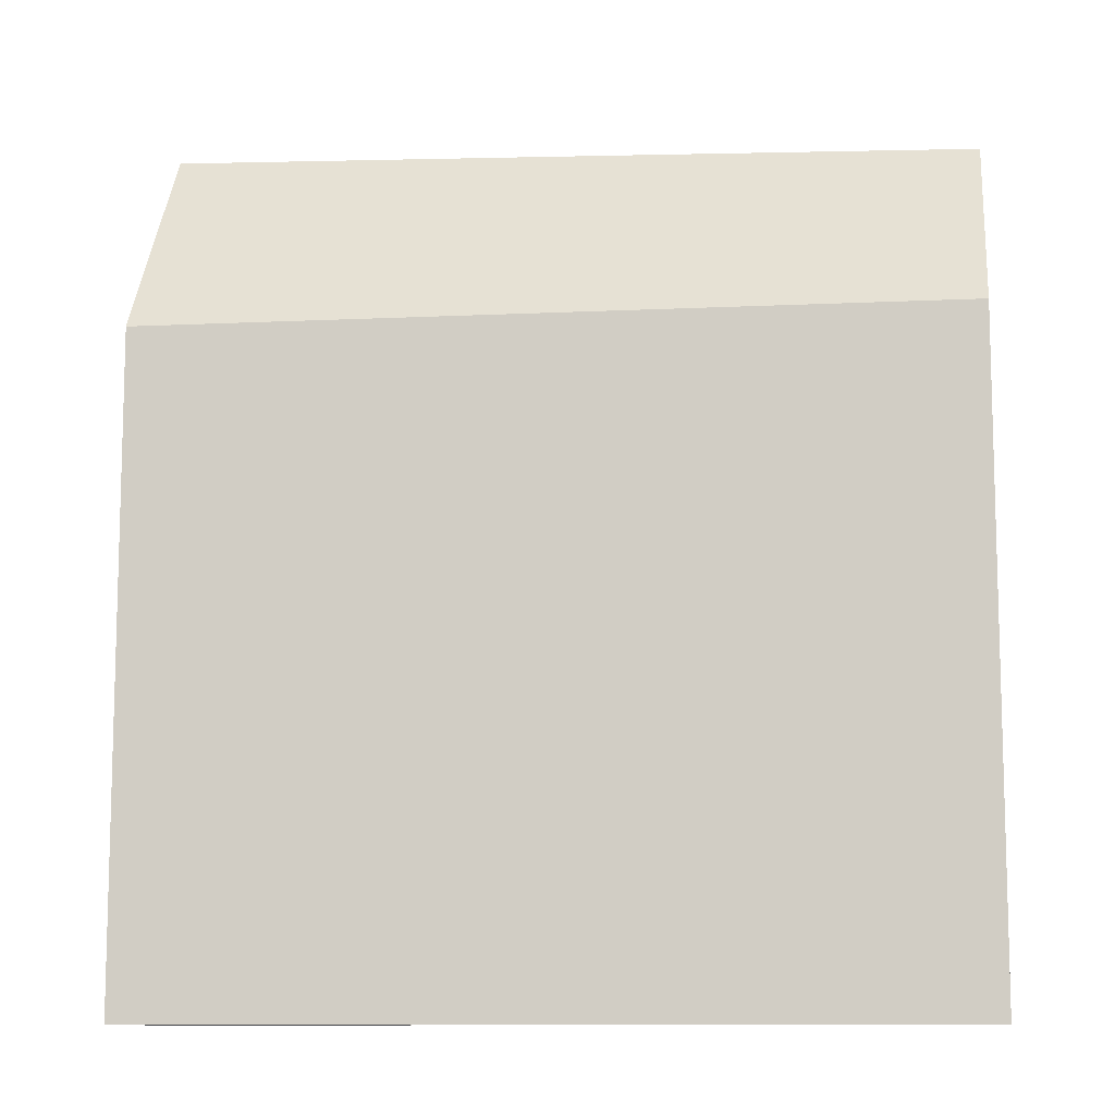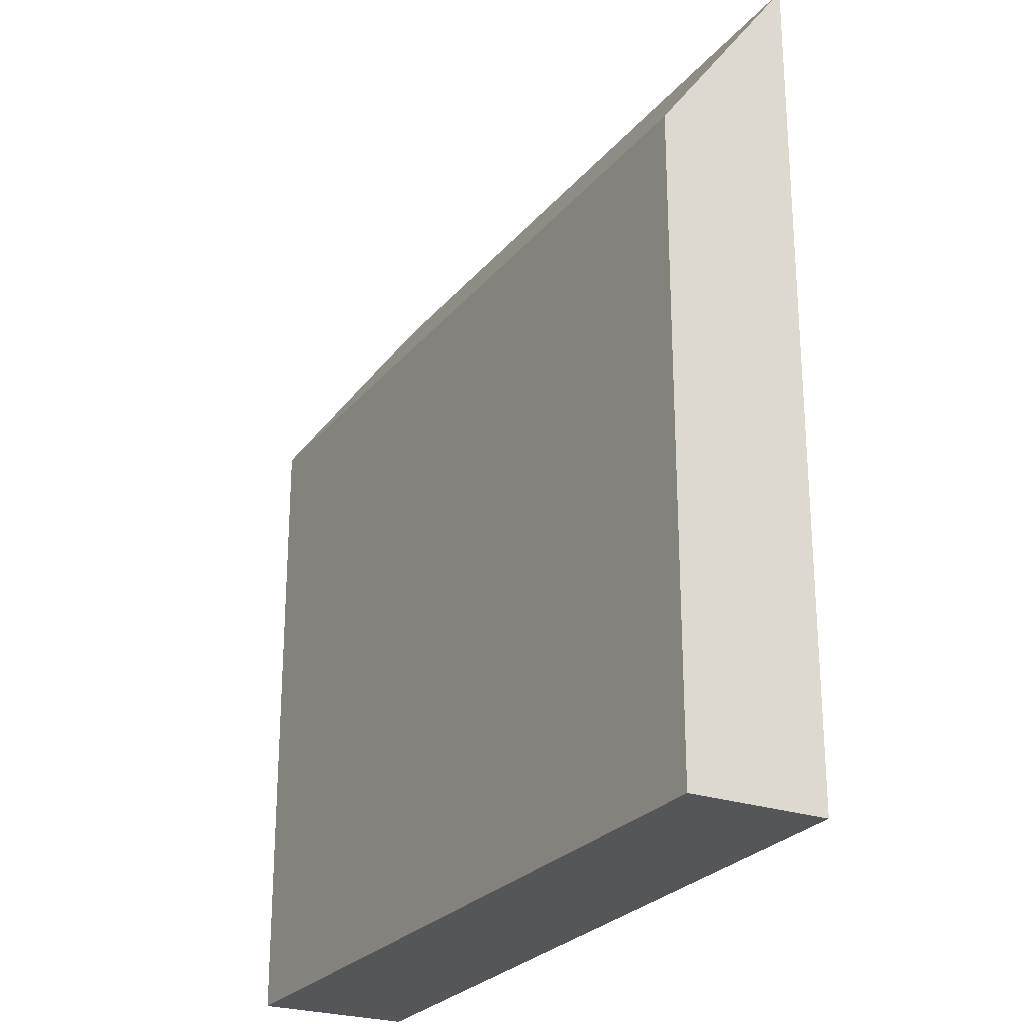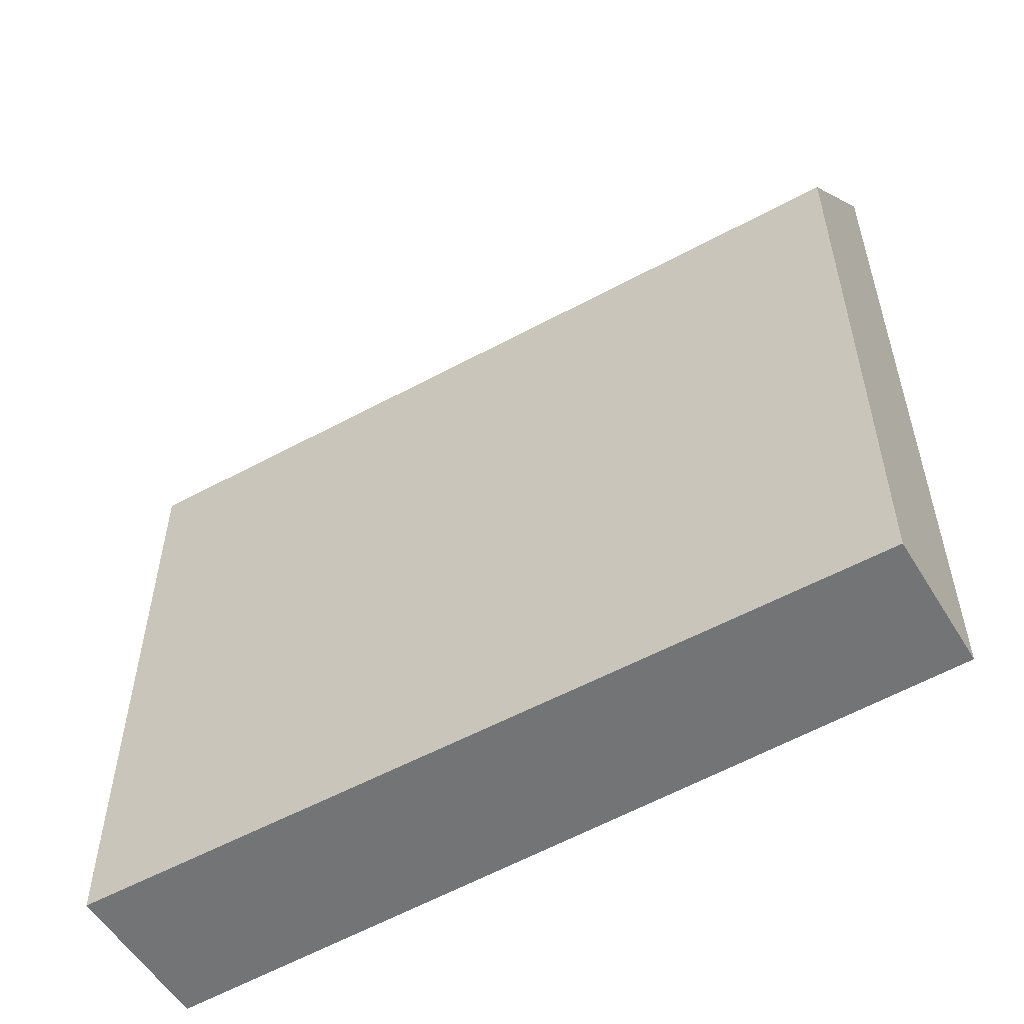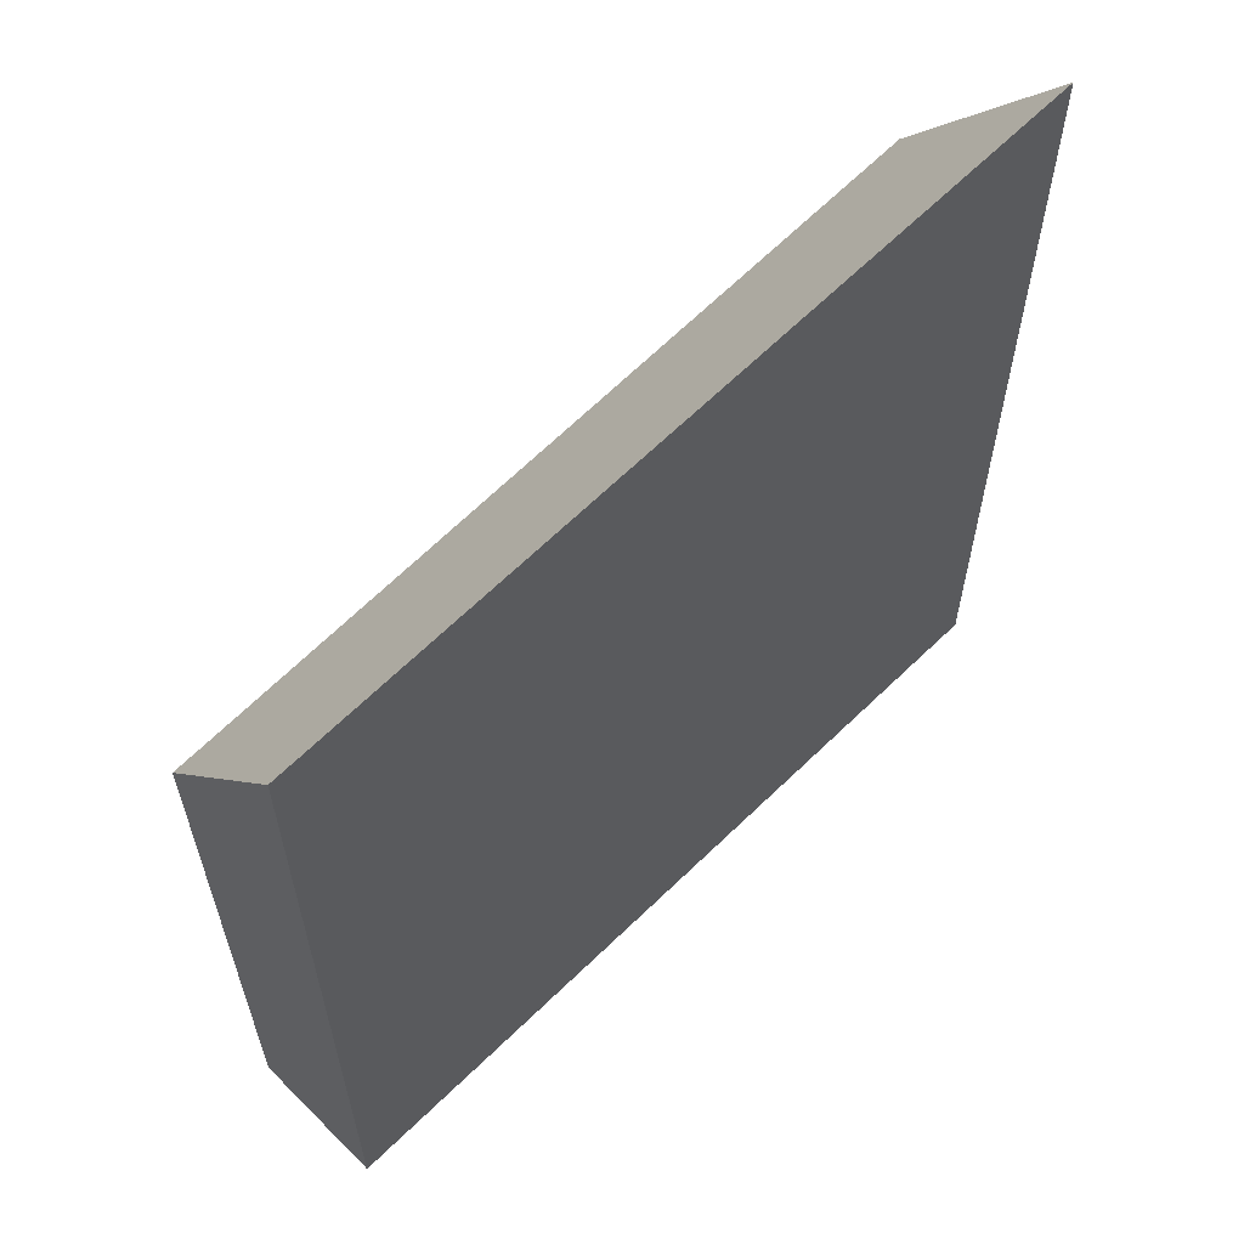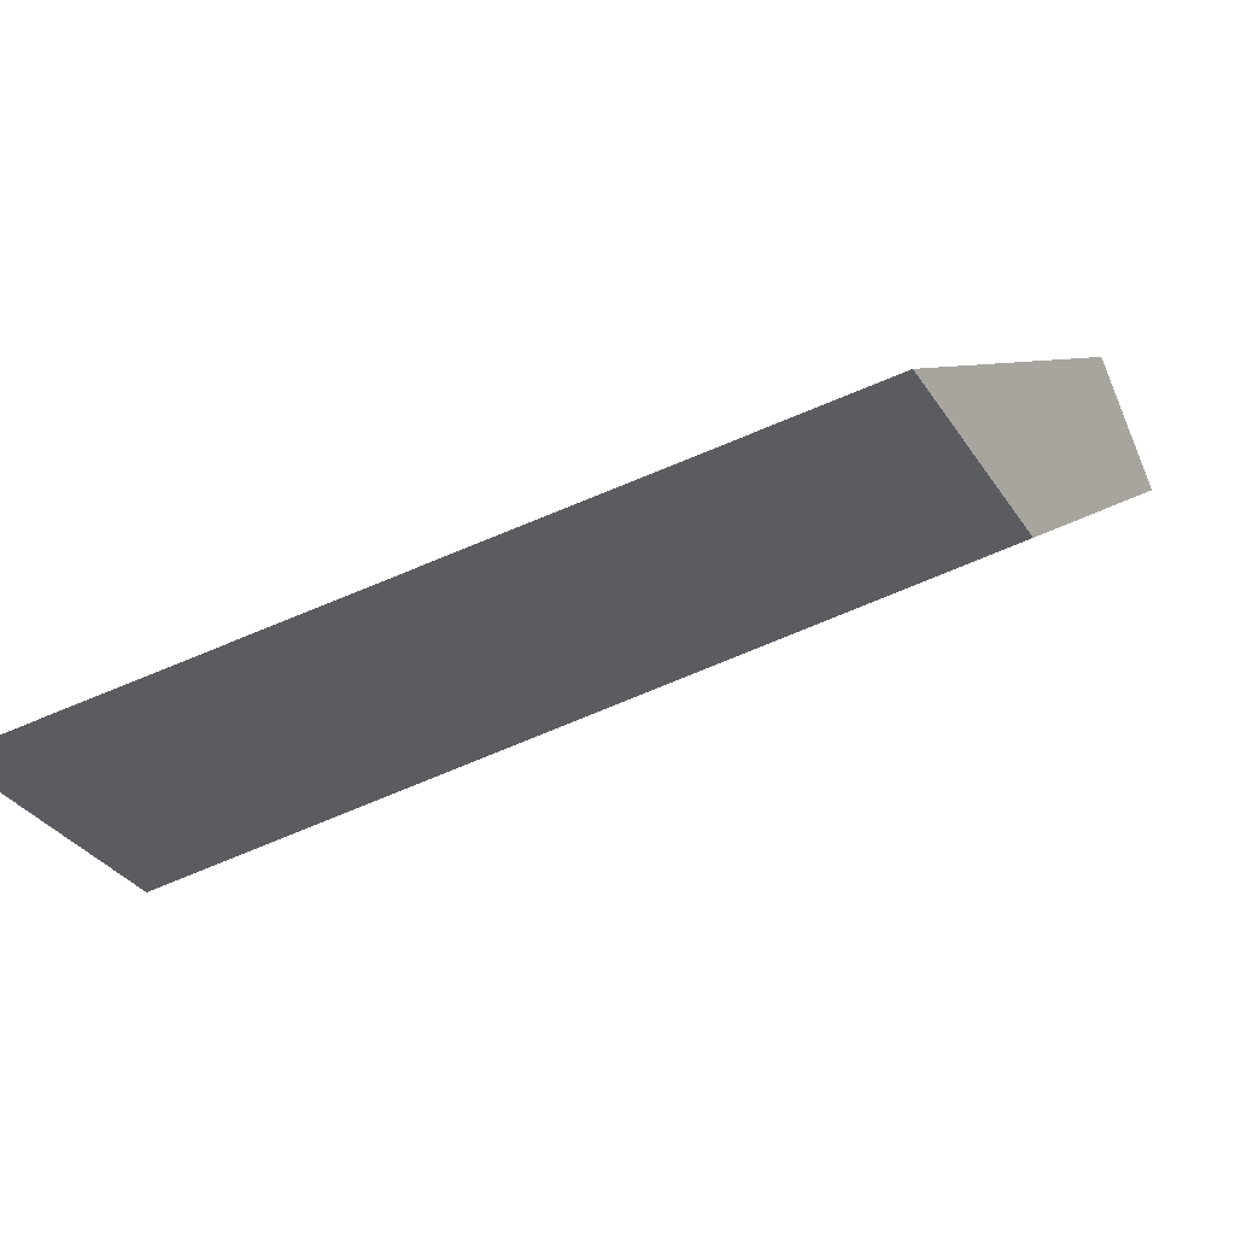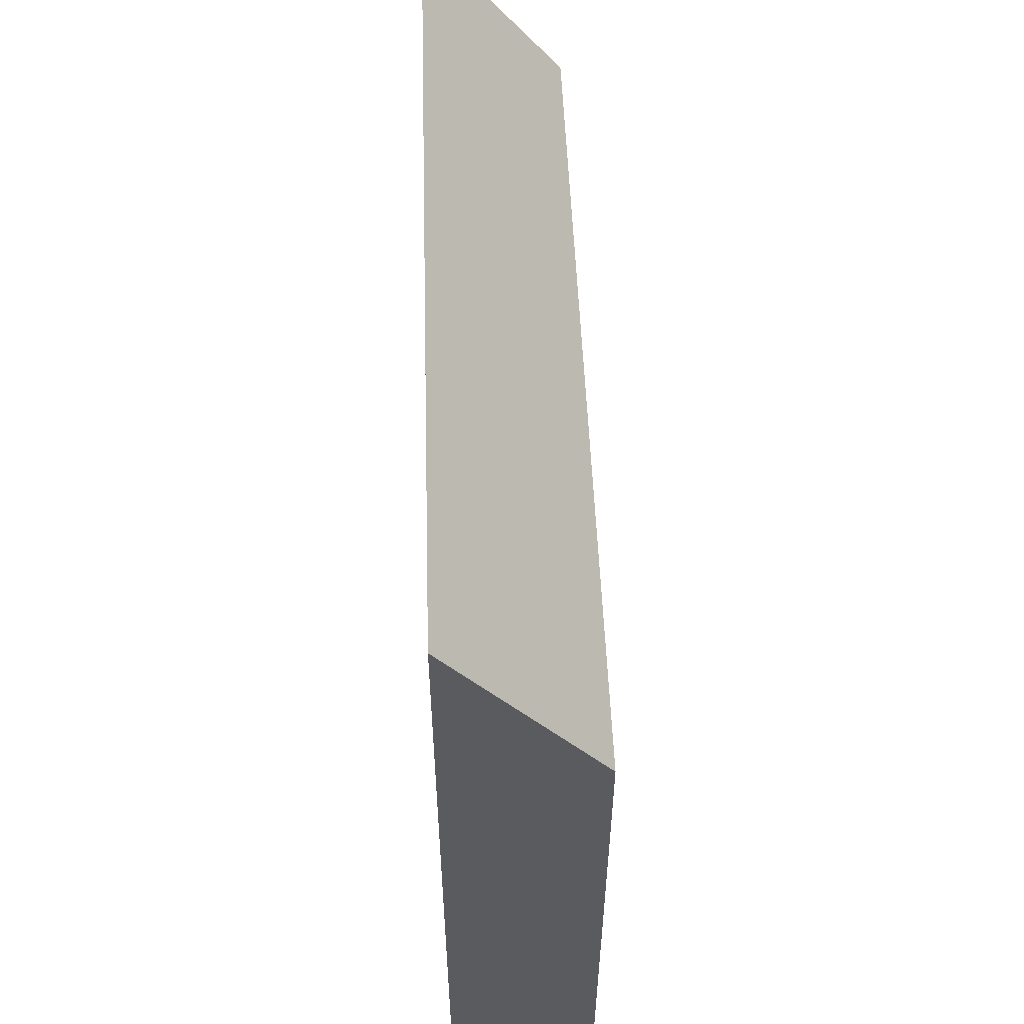
<metadata>
{"format":"obj","ext":"obj","renderer":"f3d","projection":"perspective","resolution":1024,"background":"white","views":[{"elev":-10.4,"azim":-150.2,"up":"+Y"},{"elev":-25.5,"azim":-96.7,"up":"+Y"},{"elev":-56.1,"azim":-127.4,"up":"+Y"},{"elev":62.0,"azim":-22.9,"up":"+Y"},{"elev":5.9,"azim":-161.6,"up":"+Z"},{"elev":57.9,"azim":110.3,"up":"+Y"}]}
</metadata>
<code>
v  10.88 9.535 -4.627
v  5.625 12.48 -0.084
v  11.69 12.67 -2.516
v  0 9.535 5.839e-16
v  0.744 12.33 1.871
v  11.69 1.541e-16 -2.516
v  5.625 5.144e-18 -0.084
v  0.744 -1.146e-16 1.871
v  10.88 2.833e-16 -4.627
v  0 0 0
g defaultobject
f 1 2 3
f 2 1 4
f 2 4 5
f 2 6 3
f 6 2 5
f 6 5 7
f 7 5 8
f 6 1 3
f 1 6 9
f 9 4 1
f 4 9 10
f 4 8 5
f 8 4 10
f 7 9 6
f 9 7 10
f 10 7 8

</code>
